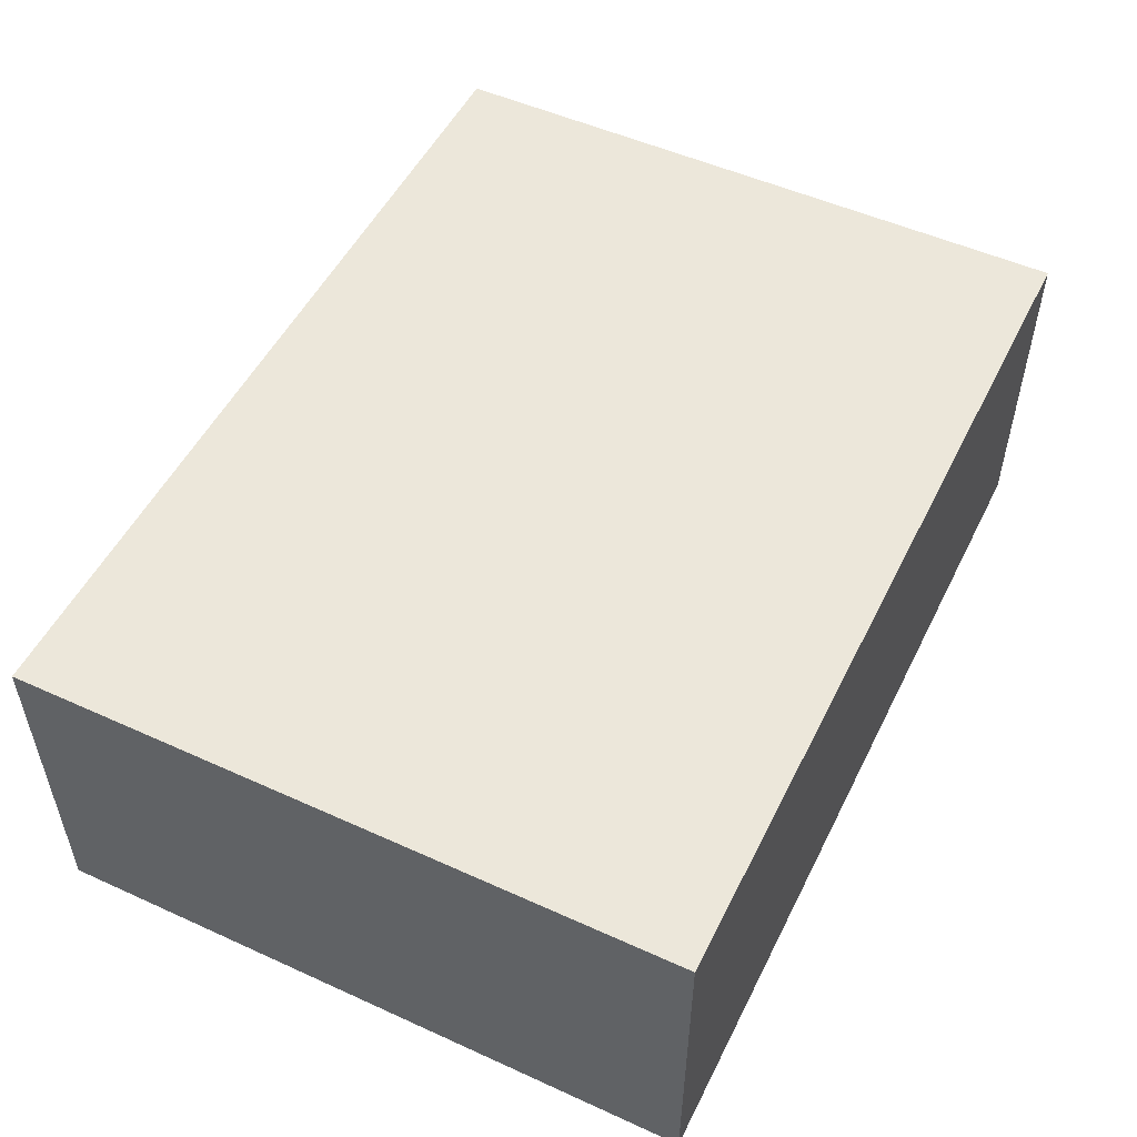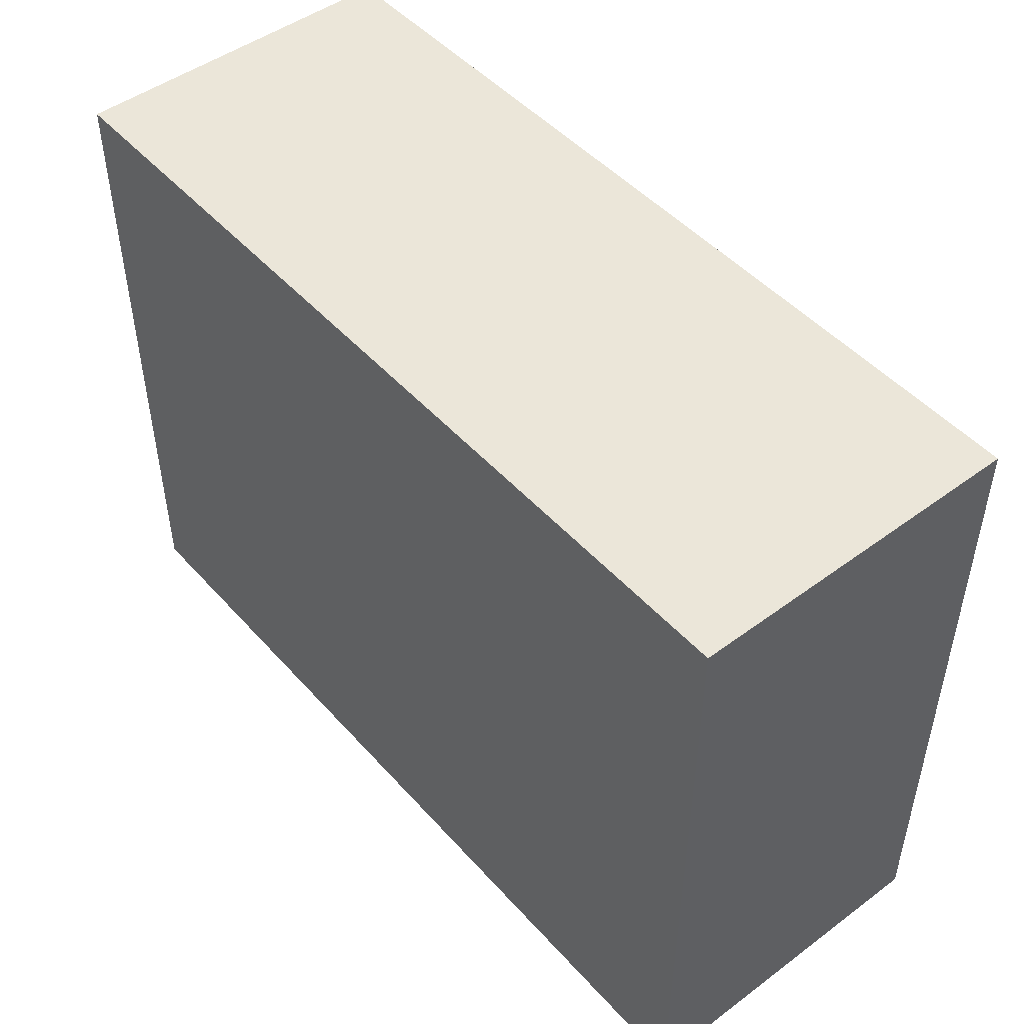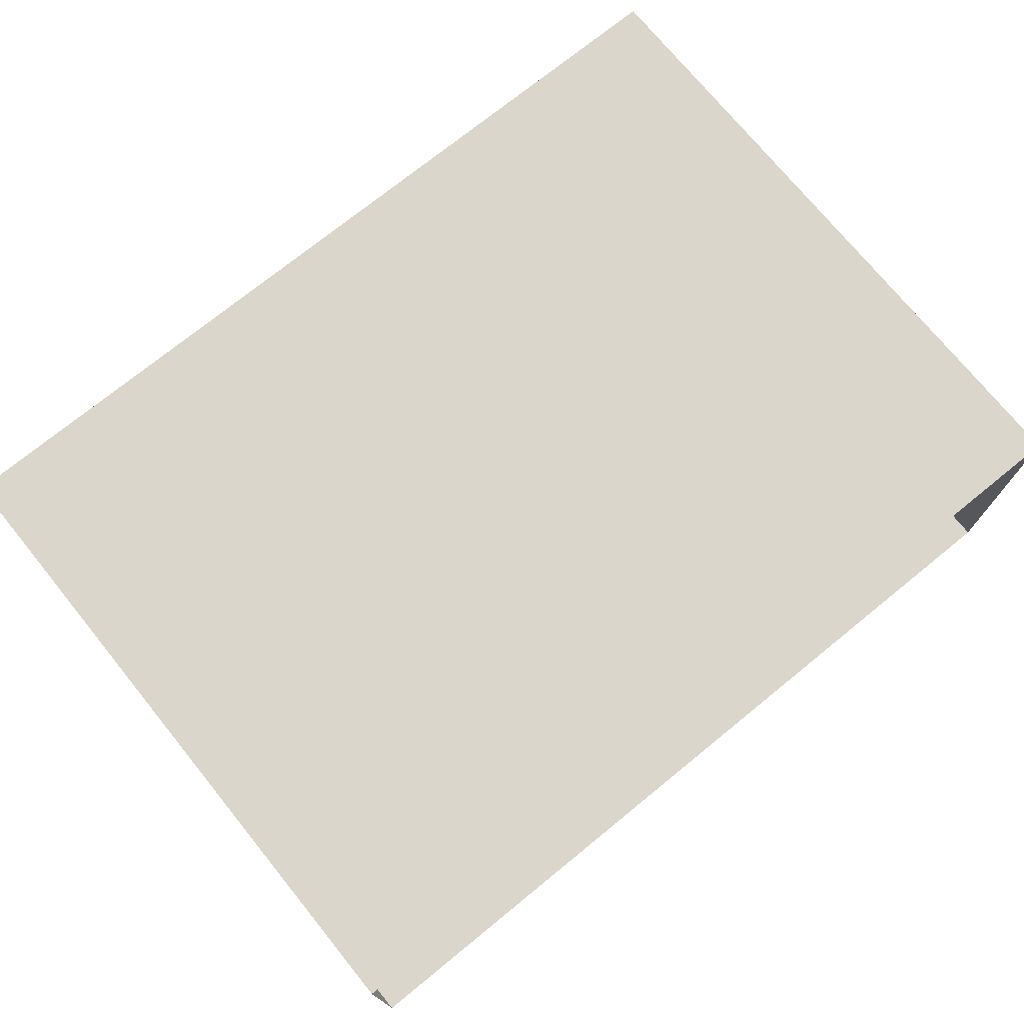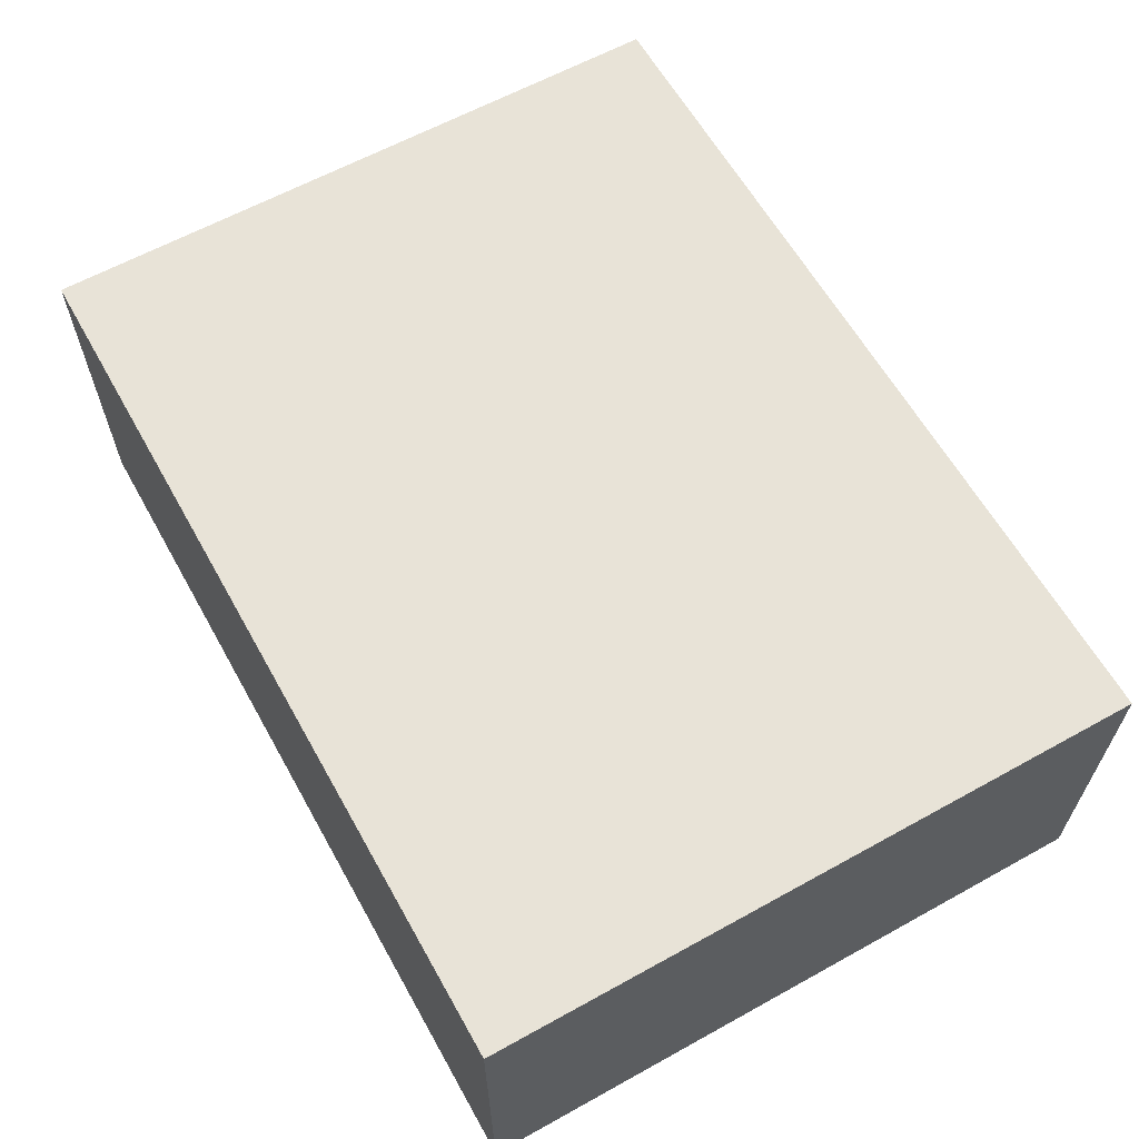
<metadata>
{"format":"obj","ext":"obj","renderer":"f3d","projection":"perspective","resolution":1024,"background":"white","views":[{"elev":51.9,"azim":116.1,"up":"+Z"},{"elev":48.2,"azim":-129.6,"up":"+Y"},{"elev":73.7,"azim":-39.1,"up":"+Z"},{"elev":62.1,"azim":-119.3,"up":"+Z"}]}
</metadata>
<code>
g Dungeon_building_35
v -10.21 -0.6661 6.911
v -10.21 7.08 6.911
v -2.717 7.08 6.911
v -2.717 -0.6661 6.911
v -10.21 7.08 6.911
v -10.21 11.92 6.911
v -2.717 11.92 6.911
v -2.717 7.08 6.911
v 4.774 -0.6661 6.911
v -2.717 -0.6661 6.911
v -2.717 7.08 6.911
v 4.774 7.08 6.911
v 4.774 7.08 6.911
v -2.717 7.08 6.911
v -2.717 11.92 6.911
v 4.774 11.92 6.911
v -19.95 -0.6661 -3.115
v -19.95 7.08 -3.115
v -19.95 7.08 1.898
v -19.95 -0.6661 1.898
v -19.95 -0.6661 6.911
v -19.95 7.08 6.911
v -17.59 7.08 6.911
v -17.59 -0.6661 6.911
v -19.95 7.08 -3.115
v -19.95 11.92 -3.115
v -19.95 11.92 1.898
v -19.95 7.08 1.898
v -19.95 7.08 6.911
v -19.95 11.92 6.911
v -17.59 11.92 6.911
v -17.59 7.08 6.911
v -19.95 -0.6661 6.911
v -19.95 -0.6661 1.898
v -19.95 7.08 1.898
v -19.95 7.08 6.911
v -19.95 7.08 6.911
v -19.95 7.08 1.898
v -19.95 11.92 1.898
v -19.95 11.92 6.911
v -10.21 -0.6661 6.911
v -17.59 -0.6661 6.911
v -17.59 7.08 6.911
v -10.21 7.08 6.911
v -10.21 7.08 6.911
v -17.59 7.08 6.911
v -17.59 11.92 6.911
v -10.21 11.92 6.911
v -2.717 28.9 6.911
v 4.774 28.9 6.911
v 4.774 28.46 6.911
v -2.717 28.46 6.911
v -10.21 21.64 6.911
v -10.21 28.46 6.911
v -2.717 28.46 6.911
v -2.717 21.64 6.911
v -10.21 28.9 6.911
v -2.717 28.9 6.911
v -2.717 28.46 6.911
v -10.21 28.46 6.911
v 4.774 21.64 6.911
v -2.717 21.64 6.911
v -2.717 28.46 6.911
v 4.774 28.46 6.911
v -19.95 28.9 1.898
v -19.95 28.9 6.911
v -19.95 28.46 6.911
v -19.95 28.46 1.898
v -19.95 21.64 -3.115
v -19.95 28.46 -3.115
v -19.95 28.46 1.898
v -19.95 21.64 1.898
v -19.95 21.64 6.911
v -19.95 28.46 6.911
v -17.59 28.46 6.911
v -17.59 21.64 6.911
v -17.59 28.9 6.911
v -10.21 28.9 6.911
v -10.21 28.46 6.911
v -17.59 28.46 6.911
v -19.95 28.9 -3.115
v -19.95 28.9 1.898
v -19.95 28.46 1.898
v -19.95 28.46 -3.115
v -19.95 21.64 6.911
v -19.95 21.64 1.898
v -19.95 28.46 1.898
v -19.95 28.46 6.911
v -10.21 21.64 6.911
v -17.59 21.64 6.911
v -17.59 28.46 6.911
v -10.21 28.46 6.911
v -19.95 28.9 6.911
v -17.59 28.9 6.911
v -17.59 28.46 6.911
v -19.95 28.46 6.911
v -10.21 11.92 6.911
v -10.21 16.76 6.911
v -2.717 16.76 6.911
v -2.717 11.92 6.911
v 4.774 11.92 6.911
v -2.717 11.92 6.911
v -2.717 16.76 6.911
v 4.774 16.76 6.911
v -19.95 11.92 -3.115
v -19.95 16.76 -3.115
v -19.95 16.76 1.898
v -19.95 11.92 1.898
v -19.95 11.92 6.911
v -19.95 16.76 6.911
v -17.59 16.76 6.911
v -17.59 11.92 6.911
v -19.95 11.92 6.911
v -19.95 11.92 1.898
v -19.95 16.76 1.898
v -19.95 16.76 6.911
v -10.21 11.92 6.911
v -17.59 11.92 6.911
v -17.59 16.76 6.911
v -10.21 16.76 6.911
v -10.21 16.76 6.911
v -10.21 21.64 6.911
v -2.717 21.64 6.911
v -2.717 16.76 6.911
v 4.774 16.76 6.911
v -2.717 16.76 6.911
v -2.717 21.64 6.911
v 4.774 21.64 6.911
v -19.95 16.76 -3.115
v -19.95 21.64 -3.115
v -19.95 21.64 1.898
v -19.95 16.76 1.898
v -19.95 16.76 6.911
v -19.95 21.64 6.911
v -17.59 21.64 6.911
v -17.59 16.76 6.911
v -19.95 16.76 6.911
v -19.95 16.76 1.898
v -19.95 21.64 1.898
v -19.95 21.64 6.911
v -10.21 16.76 6.911
v -17.59 16.76 6.911
v -17.59 21.64 6.911
v -10.21 21.64 6.911
v 4.774 -0.6661 -8.128
v 4.774 7.08 -8.128
v -2.717 7.08 -8.128
v -2.717 -0.6661 -8.128
v 4.774 7.08 -8.128
v 4.774 11.92 -8.128
v -2.717 11.92 -8.128
v -2.717 7.08 -8.128
v -10.21 -0.6661 -8.128
v -2.717 -0.6661 -8.128
v -2.717 7.08 -8.128
v -10.21 7.08 -8.128
v -10.21 7.08 -8.128
v -2.717 7.08 -8.128
v -2.717 11.92 -8.128
v -10.21 11.92 -8.128
v -19.95 -0.6661 -8.128
v -19.95 7.08 -8.128
v -19.95 7.08 -3.115
v -19.95 -0.6661 -3.115
v -19.95 7.08 -8.128
v -19.95 11.92 -8.128
v -19.95 11.92 -3.115
v -19.95 7.08 -3.115
v -17.59 -0.6661 -8.128
v -10.21 -0.6661 -8.128
v -10.21 7.08 -8.128
v -17.59 7.08 -8.128
v -17.59 7.08 -8.128
v -10.21 7.08 -8.128
v -10.21 11.92 -8.128
v -17.59 11.92 -8.128
v -19.95 -0.6661 -8.128
v -17.59 -0.6661 -8.128
v -17.59 7.08 -8.128
v -19.95 7.08 -8.128
v -19.95 7.08 -8.128
v -17.59 7.08 -8.128
v -17.59 11.92 -8.128
v -19.95 11.92 -8.128
v -2.717 28.9 -8.128
v -10.21 28.9 -8.128
v -10.21 28.46 -8.128
v -2.717 28.46 -8.128
v 4.774 21.64 -8.128
v 4.774 28.46 -8.128
v -2.717 28.46 -8.128
v -2.717 21.64 -8.128
v 4.774 28.9 -8.128
v -2.717 28.9 -8.128
v -2.717 28.46 -8.128
v 4.774 28.46 -8.128
v -10.21 21.64 -8.128
v -2.717 21.64 -8.128
v -2.717 28.46 -8.128
v -10.21 28.46 -8.128
v -17.59 28.9 -8.128
v -19.95 28.9 -8.128
v -19.95 28.46 -8.128
v -17.59 28.46 -8.128
v -19.95 21.64 -8.128
v -19.95 28.46 -8.128
v -19.95 28.46 -3.115
v -19.95 21.64 -3.115
v -17.59 21.64 -8.128
v -10.21 21.64 -8.128
v -10.21 28.46 -8.128
v -17.59 28.46 -8.128
v -19.95 28.9 -8.128
v -19.95 28.9 -3.115
v -19.95 28.46 -3.115
v -19.95 28.46 -8.128
v -10.21 28.9 -8.128
v -17.59 28.9 -8.128
v -17.59 28.46 -8.128
v -10.21 28.46 -8.128
v -19.95 21.64 -8.128
v -17.59 21.64 -8.128
v -17.59 28.46 -8.128
v -19.95 28.46 -8.128
v 4.774 11.92 -8.128
v 4.774 16.76 -8.128
v -2.717 16.76 -8.128
v -2.717 11.92 -8.128
v -10.21 11.92 -8.128
v -2.717 11.92 -8.128
v -2.717 16.76 -8.128
v -10.21 16.76 -8.128
v -19.95 11.92 -8.128
v -19.95 16.76 -8.128
v -19.95 16.76 -3.115
v -19.95 11.92 -3.115
v -17.59 11.92 -8.128
v -10.21 11.92 -8.128
v -10.21 16.76 -8.128
v -17.59 16.76 -8.128
v -19.95 11.92 -8.128
v -17.59 11.92 -8.128
v -17.59 16.76 -8.128
v -19.95 16.76 -8.128
v 4.774 16.76 -8.128
v 4.774 21.64 -8.128
v -2.717 21.64 -8.128
v -2.717 16.76 -8.128
v -10.21 16.76 -8.128
v -2.717 16.76 -8.128
v -2.717 21.64 -8.128
v -10.21 21.64 -8.128
v -19.95 16.76 -8.128
v -19.95 21.64 -8.128
v -19.95 21.64 -3.115
v -19.95 16.76 -3.115
v -17.59 16.76 -8.128
v -10.21 16.76 -8.128
v -10.21 21.64 -8.128
v -17.59 21.64 -8.128
v -19.95 16.76 -8.128
v -17.59 16.76 -8.128
v -17.59 21.64 -8.128
v -19.95 21.64 -8.128
v 4.774 -0.6661 6.911
v 4.774 7.08 6.911
v 12.27 7.08 6.911
v 12.27 -0.6661 6.911
v 19.76 -0.6661 6.911
v 19.76 7.08 6.911
v 19.76 7.08 1.898
v 19.76 -0.6661 1.898
v 4.774 7.08 6.911
v 4.774 11.92 6.911
v 12.27 11.92 6.911
v 12.27 7.08 6.911
v 19.76 7.08 6.911
v 19.76 11.92 6.911
v 19.76 11.92 1.898
v 19.76 7.08 1.898
v 19.76 -0.6661 6.911
v 12.27 -0.6661 6.911
v 12.27 7.08 6.911
v 19.76 7.08 6.911
v 19.76 7.08 6.911
v 12.27 7.08 6.911
v 12.27 11.92 6.911
v 19.76 11.92 6.911
v 19.76 -0.6661 -3.115
v 19.76 -0.6661 1.898
v 19.76 7.08 1.898
v 19.76 7.08 -3.115
v 19.76 7.08 -3.115
v 19.76 7.08 1.898
v 19.76 11.92 1.898
v 19.76 11.92 -3.115
v 12.27 28.9 6.911
v 19.76 28.9 6.911
v 19.76 28.46 6.911
v 12.27 28.46 6.911
v 19.76 28.9 1.898
v 19.76 28.9 -3.115
v 19.76 28.46 -3.115
v 19.76 28.46 1.898
v 4.774 21.64 6.911
v 4.774 28.46 6.911
v 12.27 28.46 6.911
v 12.27 21.64 6.911
v 19.76 21.64 6.911
v 19.76 28.46 6.911
v 19.76 28.46 1.898
v 19.76 21.64 1.898
v 4.774 28.9 6.911
v 12.27 28.9 6.911
v 12.27 28.46 6.911
v 4.774 28.46 6.911
v 19.76 21.64 6.911
v 12.27 21.64 6.911
v 12.27 28.46 6.911
v 19.76 28.46 6.911
v 19.76 28.9 6.911
v 19.76 28.9 1.898
v 19.76 28.46 1.898
v 19.76 28.46 6.911
v 19.76 21.64 -3.115
v 19.76 21.64 1.898
v 19.76 28.46 1.898
v 19.76 28.46 -3.115
v 4.774 11.92 6.911
v 4.774 16.76 6.911
v 12.27 16.76 6.911
v 12.27 11.92 6.911
v 19.76 11.92 6.911
v 19.76 16.76 6.911
v 19.76 16.76 1.898
v 19.76 11.92 1.898
v 19.76 11.92 6.911
v 12.27 11.92 6.911
v 12.27 16.76 6.911
v 19.76 16.76 6.911
v 19.76 11.92 -3.115
v 19.76 11.92 1.898
v 19.76 16.76 1.898
v 19.76 16.76 -3.115
v 4.774 16.76 6.911
v 4.774 21.64 6.911
v 12.27 21.64 6.911
v 12.27 16.76 6.911
v 19.76 16.76 6.911
v 19.76 21.64 6.911
v 19.76 21.64 1.898
v 19.76 16.76 1.898
v 19.76 16.76 6.911
v 12.27 16.76 6.911
v 12.27 21.64 6.911
v 19.76 21.64 6.911
v 19.76 16.76 -3.115
v 19.76 16.76 1.898
v 19.76 21.64 1.898
v 19.76 21.64 -3.115
v 19.76 -0.6661 -8.128
v 19.76 7.08 -8.128
v 12.27 7.08 -8.128
v 12.27 -0.6661 -8.128
v 19.76 7.08 -8.128
v 19.76 11.92 -8.128
v 12.27 11.92 -8.128
v 12.27 7.08 -8.128
v 4.774 -0.6661 -8.128
v 12.27 -0.6661 -8.128
v 12.27 7.08 -8.128
v 4.774 7.08 -8.128
v 4.774 7.08 -8.128
v 12.27 7.08 -8.128
v 12.27 11.92 -8.128
v 4.774 11.92 -8.128
v 19.76 -0.6661 -8.128
v 19.76 -0.6661 -3.115
v 19.76 7.08 -3.115
v 19.76 7.08 -8.128
v 19.76 7.08 -8.128
v 19.76 7.08 -3.115
v 19.76 11.92 -3.115
v 19.76 11.92 -8.128
v 12.27 28.9 -8.128
v 4.774 28.9 -8.128
v 4.774 28.46 -8.128
v 12.27 28.46 -8.128
v 19.76 28.9 -3.115
v 19.76 28.9 -8.128
v 19.76 28.46 -8.128
v 19.76 28.46 -3.115
v 19.76 21.64 -8.128
v 19.76 28.46 -8.128
v 12.27 28.46 -8.128
v 12.27 21.64 -8.128
v 19.76 28.9 -8.128
v 12.27 28.9 -8.128
v 12.27 28.46 -8.128
v 19.76 28.46 -8.128
v 4.774 21.64 -8.128
v 12.27 21.64 -8.128
v 12.27 28.46 -8.128
v 4.774 28.46 -8.128
v 19.76 21.64 -8.128
v 19.76 21.64 -3.115
v 19.76 28.46 -3.115
v 19.76 28.46 -8.128
v 19.76 11.92 -8.128
v 19.76 16.76 -8.128
v 12.27 16.76 -8.128
v 12.27 11.92 -8.128
v 4.774 11.92 -8.128
v 12.27 11.92 -8.128
v 12.27 16.76 -8.128
v 4.774 16.76 -8.128
v 19.76 11.92 -8.128
v 19.76 11.92 -3.115
v 19.76 16.76 -3.115
v 19.76 16.76 -8.128
v 19.76 16.76 -8.128
v 19.76 21.64 -8.128
v 12.27 21.64 -8.128
v 12.27 16.76 -8.128
v 4.774 16.76 -8.128
v 12.27 16.76 -8.128
v 12.27 21.64 -8.128
v 4.774 21.64 -8.128
v 19.76 16.76 -8.128
v 19.76 16.76 -3.115
v 19.76 21.64 -3.115
v 19.76 21.64 -8.128
v 19.76 28.9 6.911
v -19.95 28.9 6.911
v -19.95 28.9 -8.128
v 19.76 28.9 -8.128
g Dungeon_building_35_0
f 3 2 1
f 4 3 1
f 7 6 5
f 8 7 5
f 11 10 9
f 12 11 9
f 15 14 13
f 16 15 13
f 19 18 17
f 20 19 17
f 23 22 21
f 24 23 21
f 27 26 25
f 28 27 25
f 31 30 29
f 32 31 29
f 35 34 33
f 36 35 33
f 39 38 37
f 40 39 37
f 43 42 41
f 44 43 41
f 47 46 45
f 48 47 45
f 51 50 49
f 52 51 49
f 55 54 53
f 56 55 53
f 59 58 57
f 60 59 57
f 63 62 61
f 64 63 61
f 67 66 65
f 68 67 65
f 71 70 69
f 72 71 69
f 75 74 73
f 76 75 73
f 79 78 77
f 80 79 77
f 83 82 81
f 84 83 81
f 87 86 85
f 88 87 85
f 91 90 89
f 92 91 89
f 95 94 93
f 96 95 93
f 99 98 97
f 100 99 97
f 103 102 101
f 104 103 101
f 107 106 105
f 108 107 105
f 111 110 109
f 112 111 109
f 115 114 113
f 116 115 113
f 119 118 117
f 120 119 117
f 123 122 121
f 124 123 121
f 127 126 125
f 128 127 125
f 131 130 129
f 132 131 129
f 135 134 133
f 136 135 133
f 139 138 137
f 140 139 137
f 143 142 141
f 144 143 141
f 147 146 145
f 148 147 145
f 151 150 149
f 152 151 149
f 155 154 153
f 156 155 153
f 159 158 157
f 160 159 157
f 163 162 161
f 164 163 161
f 167 166 165
f 168 167 165
f 171 170 169
f 172 171 169
f 175 174 173
f 176 175 173
f 179 178 177
f 180 179 177
f 183 182 181
f 184 183 181
f 187 186 185
f 188 187 185
f 191 190 189
f 192 191 189
f 195 194 193
f 196 195 193
f 199 198 197
f 200 199 197
f 203 202 201
f 204 203 201
f 207 206 205
f 208 207 205
f 211 210 209
f 212 211 209
f 215 214 213
f 216 215 213
f 219 218 217
f 220 219 217
f 223 222 221
f 224 223 221
f 227 226 225
f 228 227 225
f 231 230 229
f 232 231 229
f 235 234 233
f 236 235 233
f 239 238 237
f 240 239 237
f 243 242 241
f 244 243 241
f 247 246 245
f 248 247 245
f 251 250 249
f 252 251 249
f 255 254 253
f 256 255 253
f 259 258 257
f 260 259 257
f 263 262 261
f 264 263 261
f 267 266 265
f 268 267 265
f 271 270 269
f 272 271 269
f 275 274 273
f 276 275 273
f 279 278 277
f 280 279 277
f 283 282 281
f 284 283 281
f 287 286 285
f 288 287 285
f 291 290 289
f 292 291 289
f 295 294 293
f 296 295 293
f 299 298 297
f 300 299 297
f 303 302 301
f 304 303 301
f 307 306 305
f 308 307 305
f 311 310 309
f 312 311 309
f 315 314 313
f 316 315 313
f 319 318 317
f 320 319 317
f 323 322 321
f 324 323 321
f 327 326 325
f 328 327 325
f 331 330 329
f 332 331 329
f 335 334 333
f 336 335 333
f 339 338 337
f 340 339 337
f 343 342 341
f 344 343 341
f 347 346 345
f 348 347 345
f 351 350 349
f 352 351 349
f 355 354 353
f 356 355 353
f 359 358 357
f 360 359 357
f 363 362 361
f 364 363 361
f 367 366 365
f 368 367 365
f 371 370 369
f 372 371 369
f 375 374 373
f 376 375 373
f 379 378 377
f 380 379 377
f 383 382 381
f 384 383 381
f 387 386 385
f 388 387 385
f 391 390 389
f 392 391 389
f 395 394 393
f 396 395 393
f 399 398 397
f 400 399 397
f 403 402 401
f 404 403 401
f 407 406 405
f 408 407 405
f 411 410 409
f 412 411 409
f 415 414 413
f 416 415 413
f 419 418 417
f 420 419 417
f 423 422 421
f 424 423 421
f 427 426 425
f 428 427 425
f 431 430 429
f 432 431 429
g Dungeon_building_35_1
f 435 434 433
f 436 435 433

</code>
